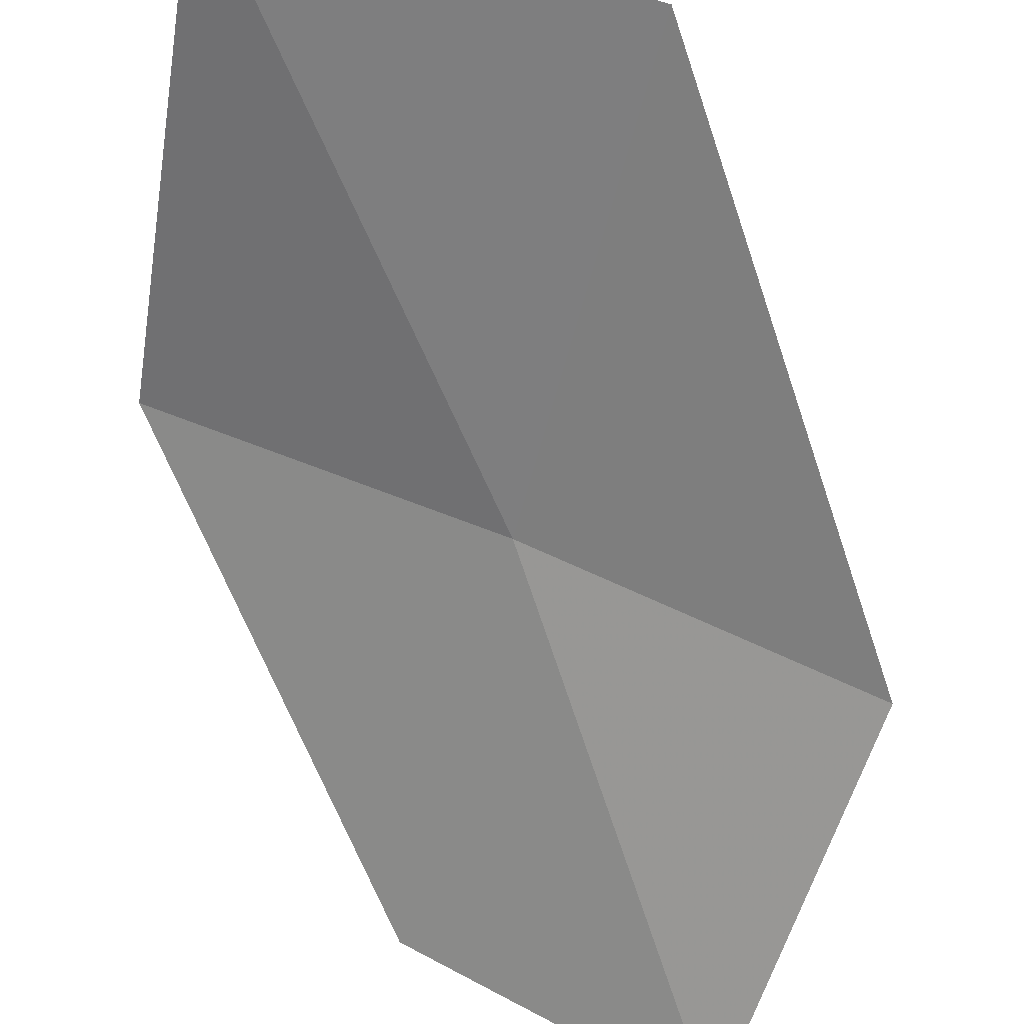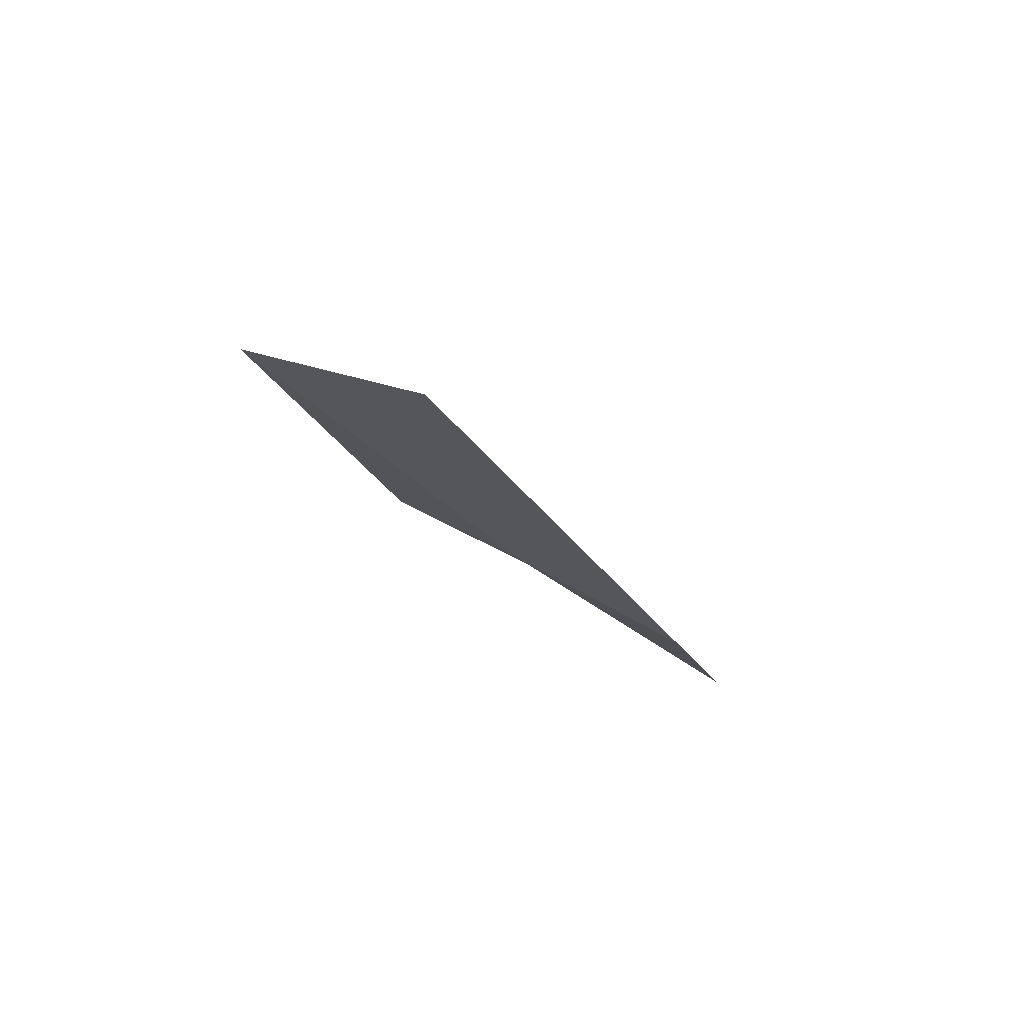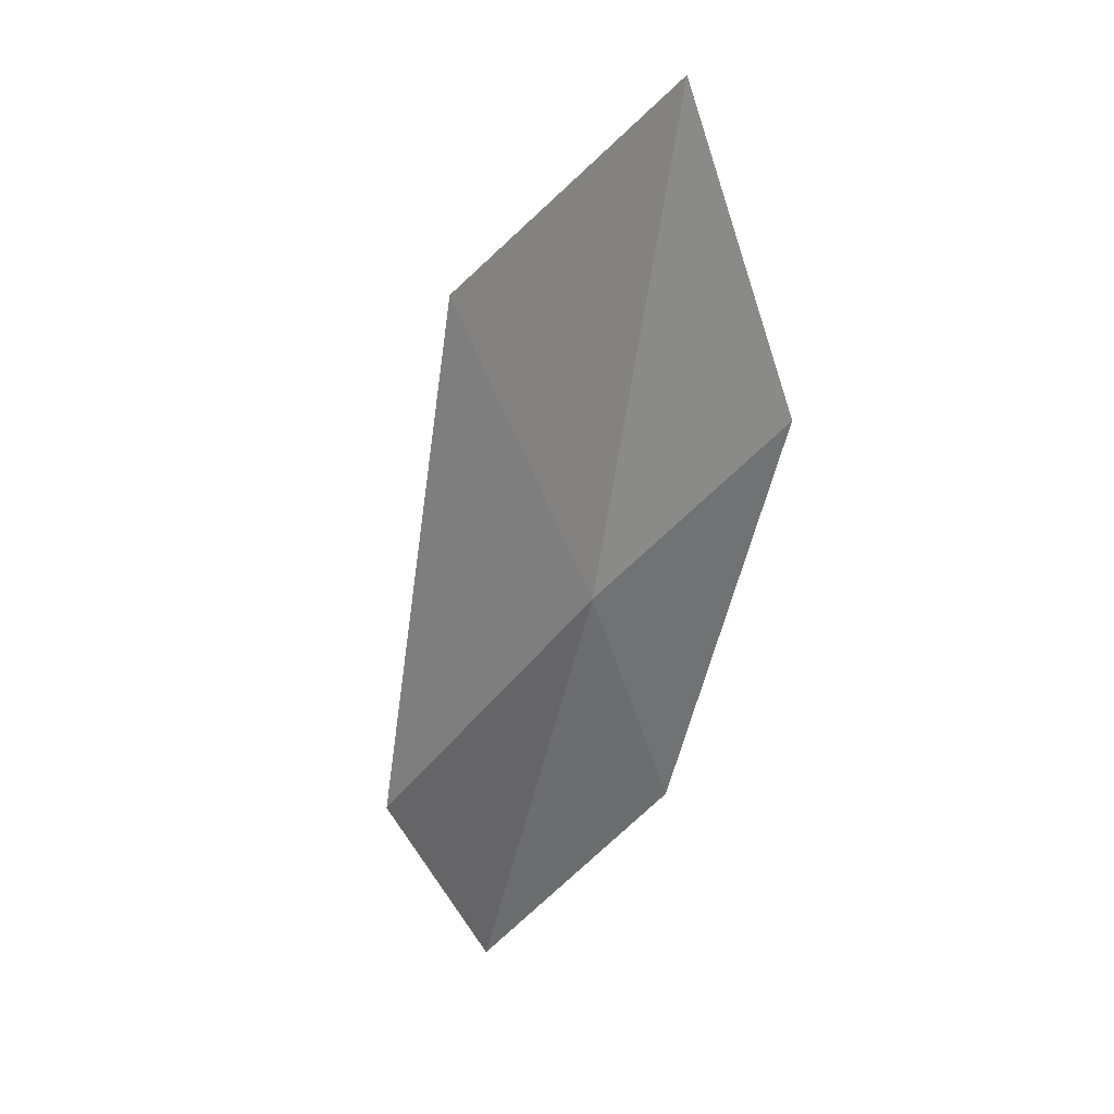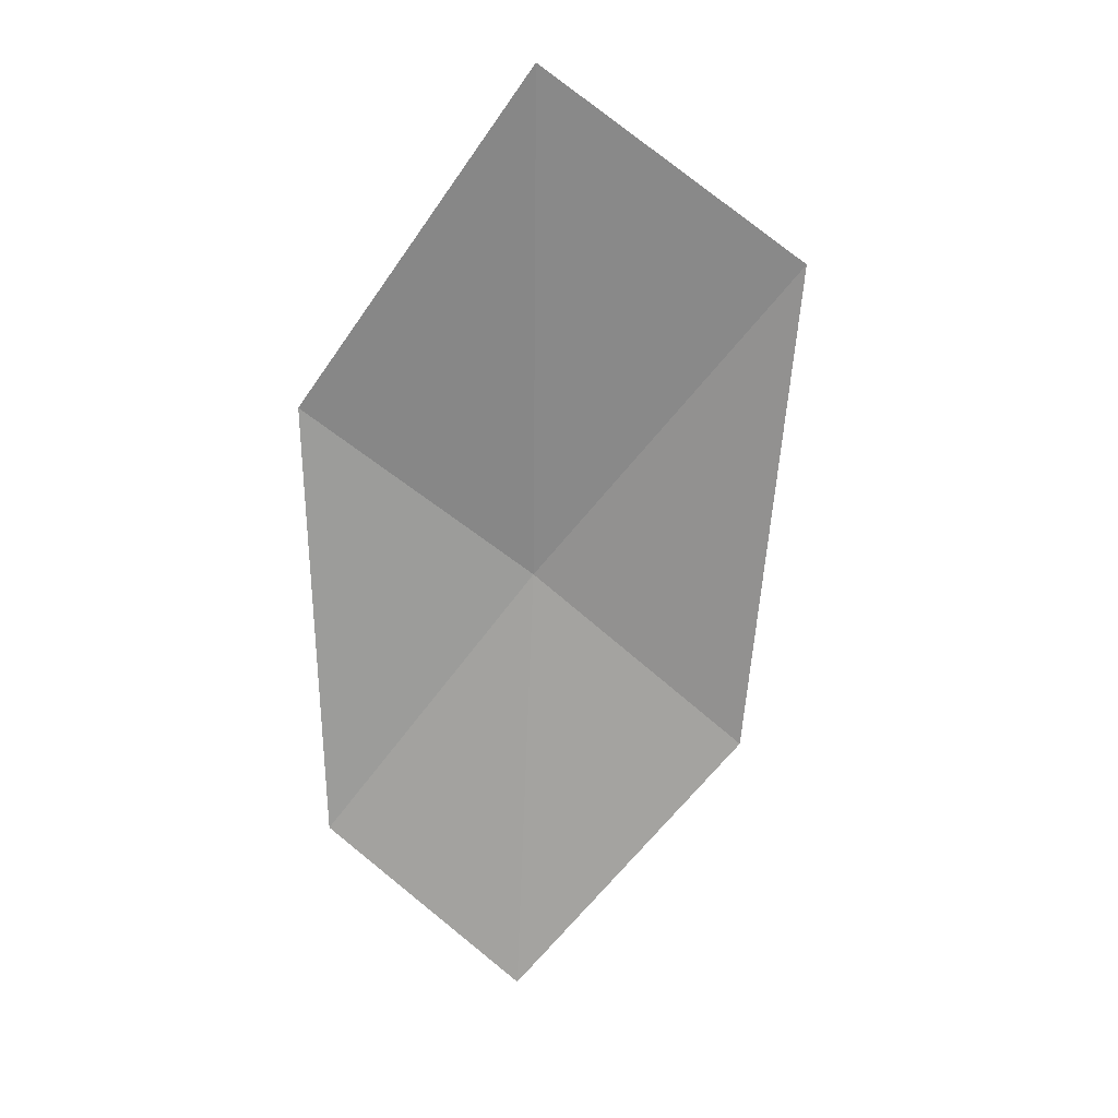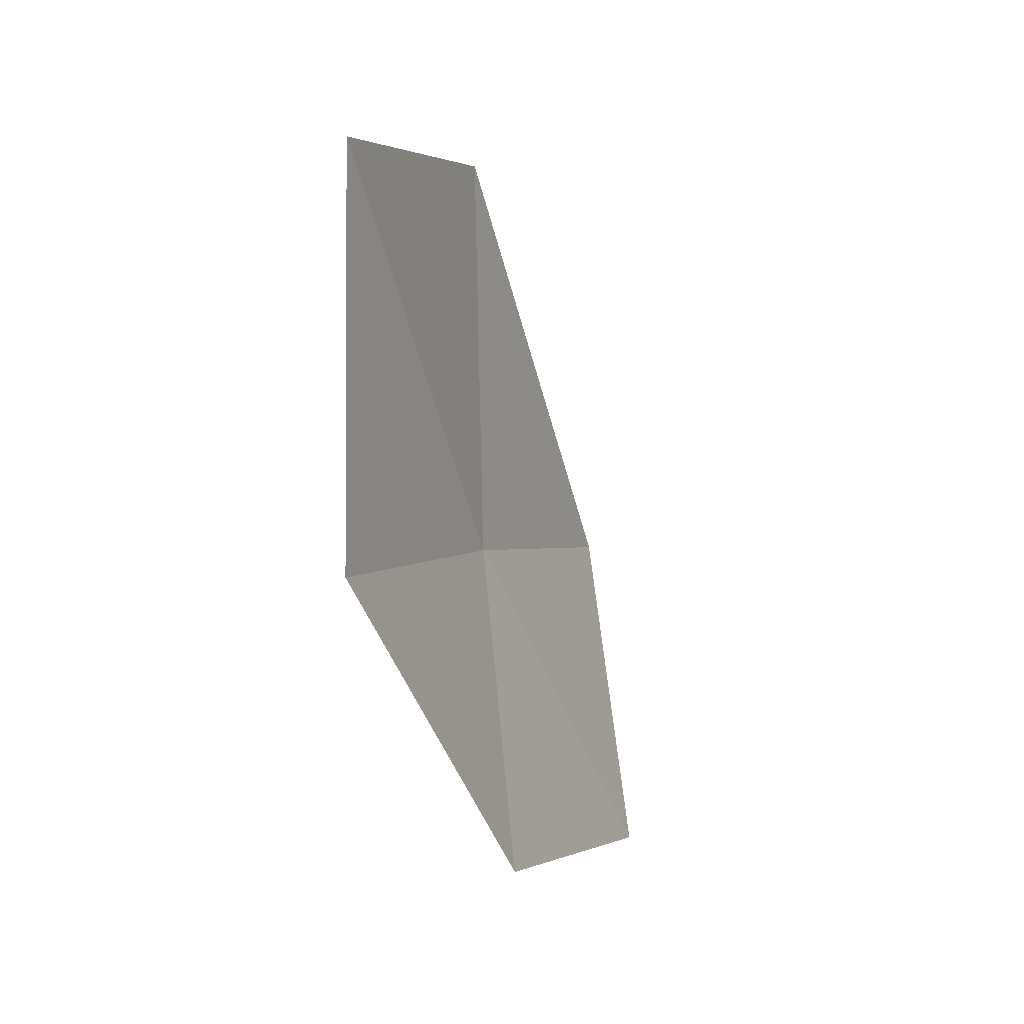
<metadata>
{"format":"obj","ext":"obj","renderer":"f3d","projection":"perspective","resolution":1024,"background":"white","views":[{"elev":-51.0,"azim":-152.5,"up":"+Z"},{"elev":61.5,"azim":25.8,"up":"+Y"},{"elev":8.5,"azim":-51.7,"up":"+Y"},{"elev":41.7,"azim":170.3,"up":"+Y"},{"elev":45.0,"azim":99.3,"up":"+Y"}]}
</metadata>
<code>
v -6.242 7.088 9.498
v -5.494 7.671 9.824
v -6.335 8.827 9.939
v -7.19 8.149 9.685
v -5.442 6.193 9.246
v -6.941 6.444 9.173
v -6.067 5.643 8.862
f 1 3 2
f 1 4 3
f 1 2 5
f 1 6 4
f 1 5 7
f 1 7 6

</code>
